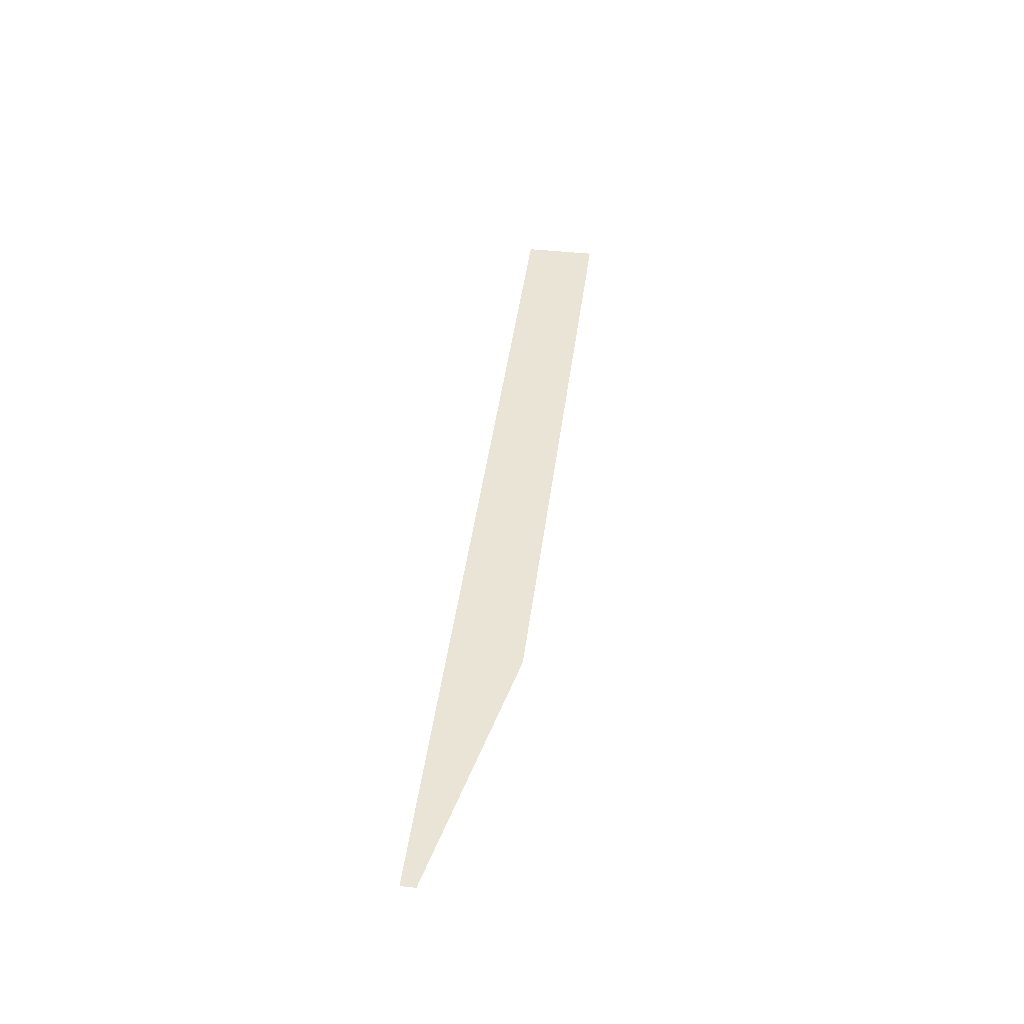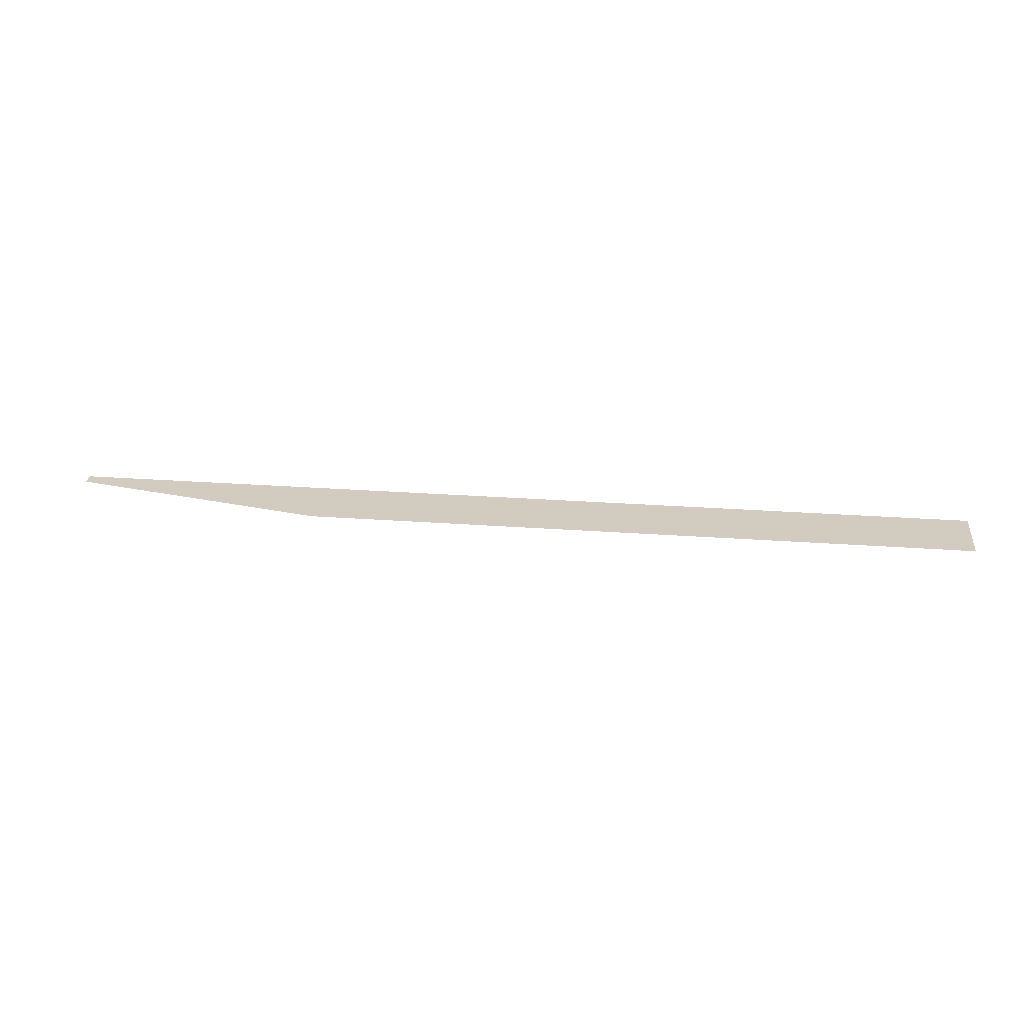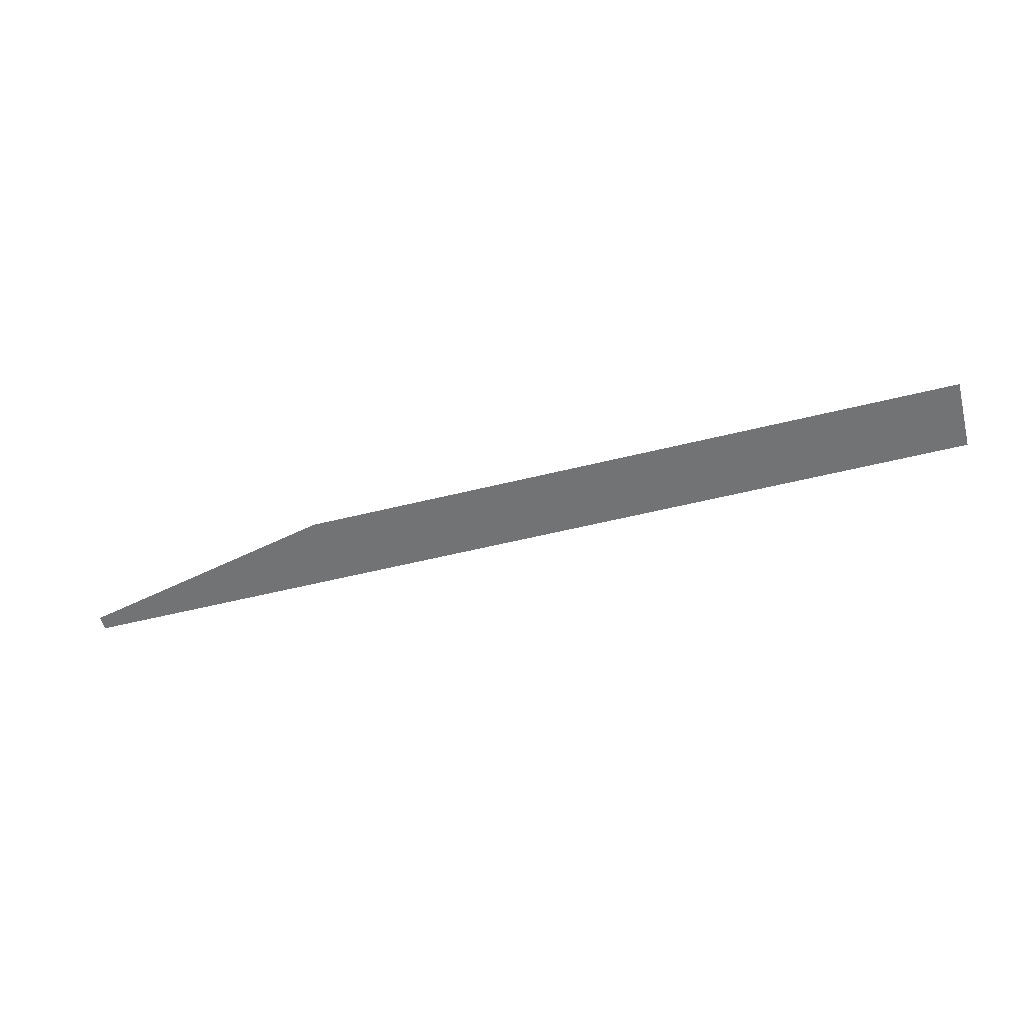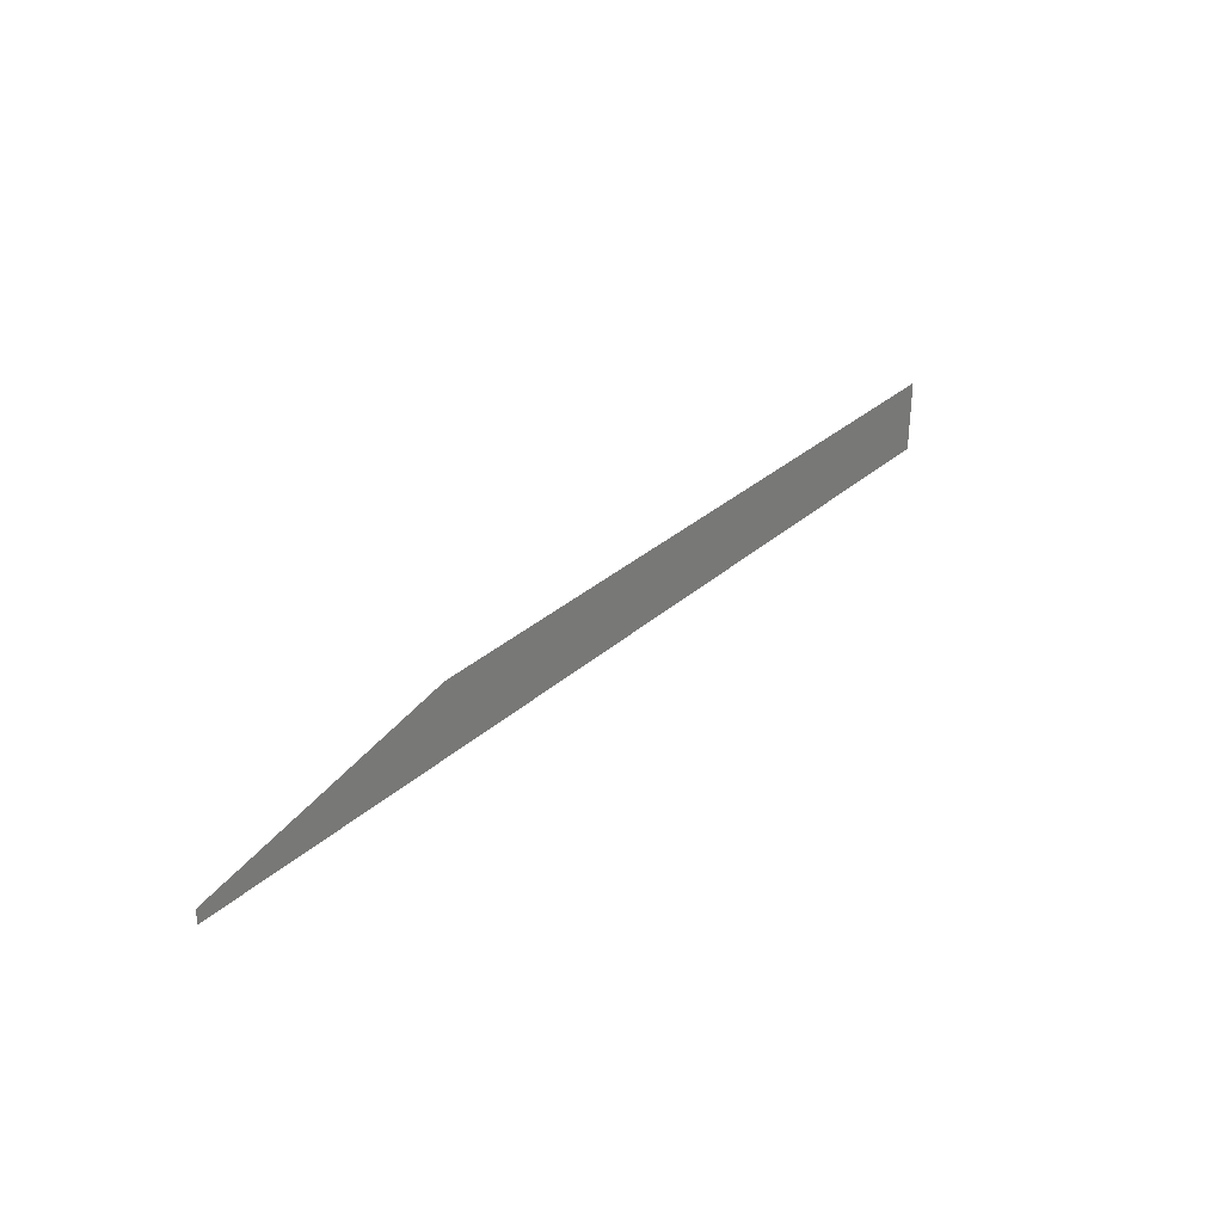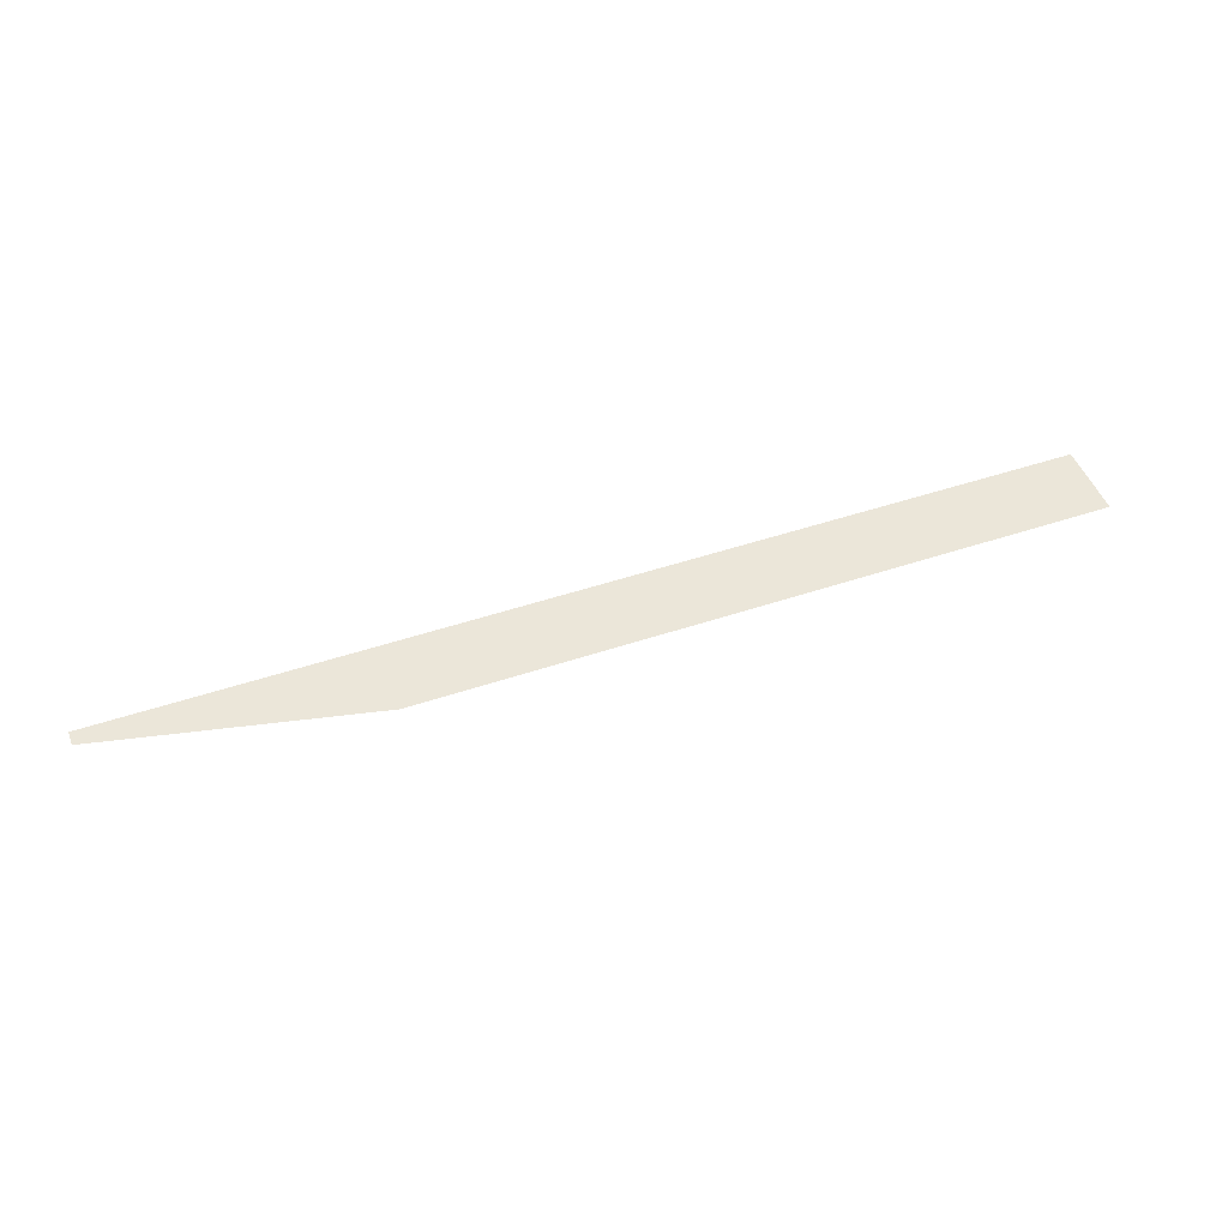
<metadata>
{"format":"obj","ext":"obj","renderer":"f3d","projection":"perspective","resolution":1024,"background":"white","views":[{"elev":43.8,"azim":97.3,"up":"+Z"},{"elev":24.2,"azim":-172.8,"up":"+Z"},{"elev":-55.8,"azim":-165.4,"up":"+Z"},{"elev":32.6,"azim":129.5,"up":"+Y"},{"elev":48.4,"azim":159.4,"up":"+Z"}]}
</metadata>
<code>
o prism
g prism
v 7 -1.25 -0.0001411
v 16 -1.25 -0.0001421
v 7 1.25 -0.0001431
v 16 -0.75 -0.0001478
v 1.5 -1.25 -0.0001421
v 1.5 1.25 -0.000144
v -5 -1.25 -4.339e-05
v -5 1.25 -4.53e-05
v -11 -1.25 5.484e-05
v -11 1.25 5.293e-05
v -16 -1.25 0.0001516
v -16 1.25 0.0001497
g prism
f 4 3 1 2
f 6 5 1 3
f 8 7 5 6
f 10 9 7 8
f 12 11 9 10

</code>
